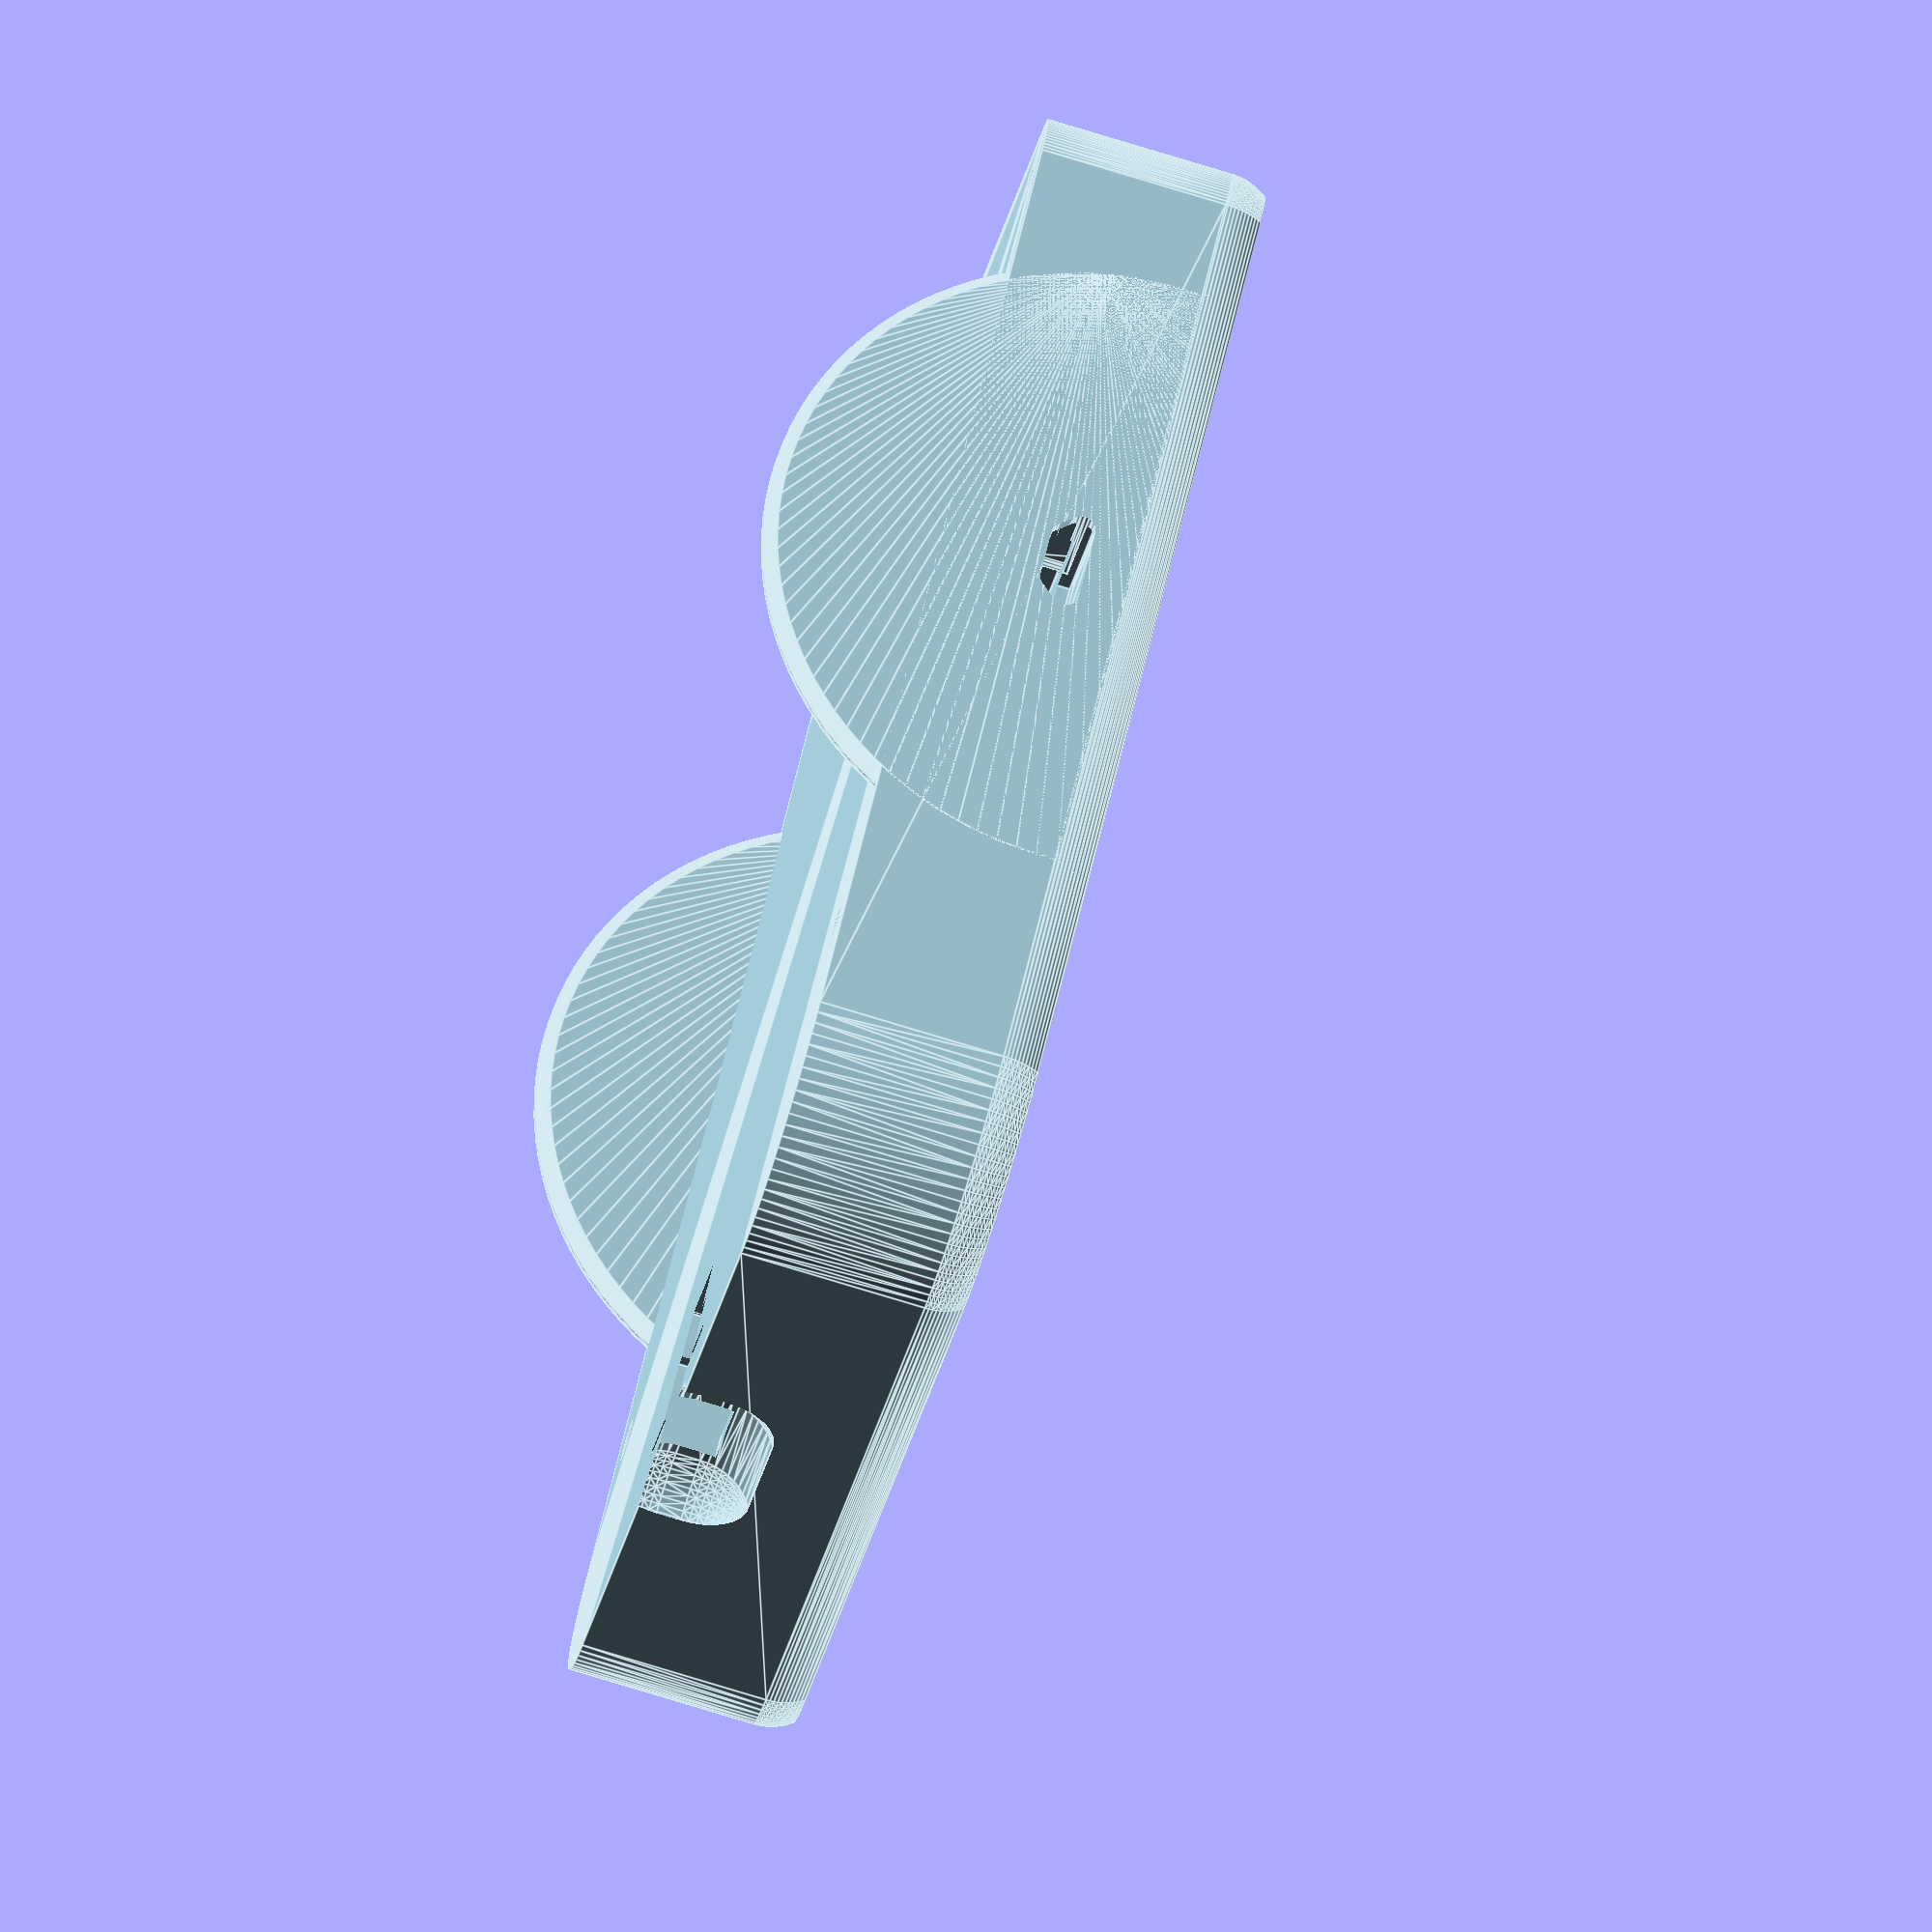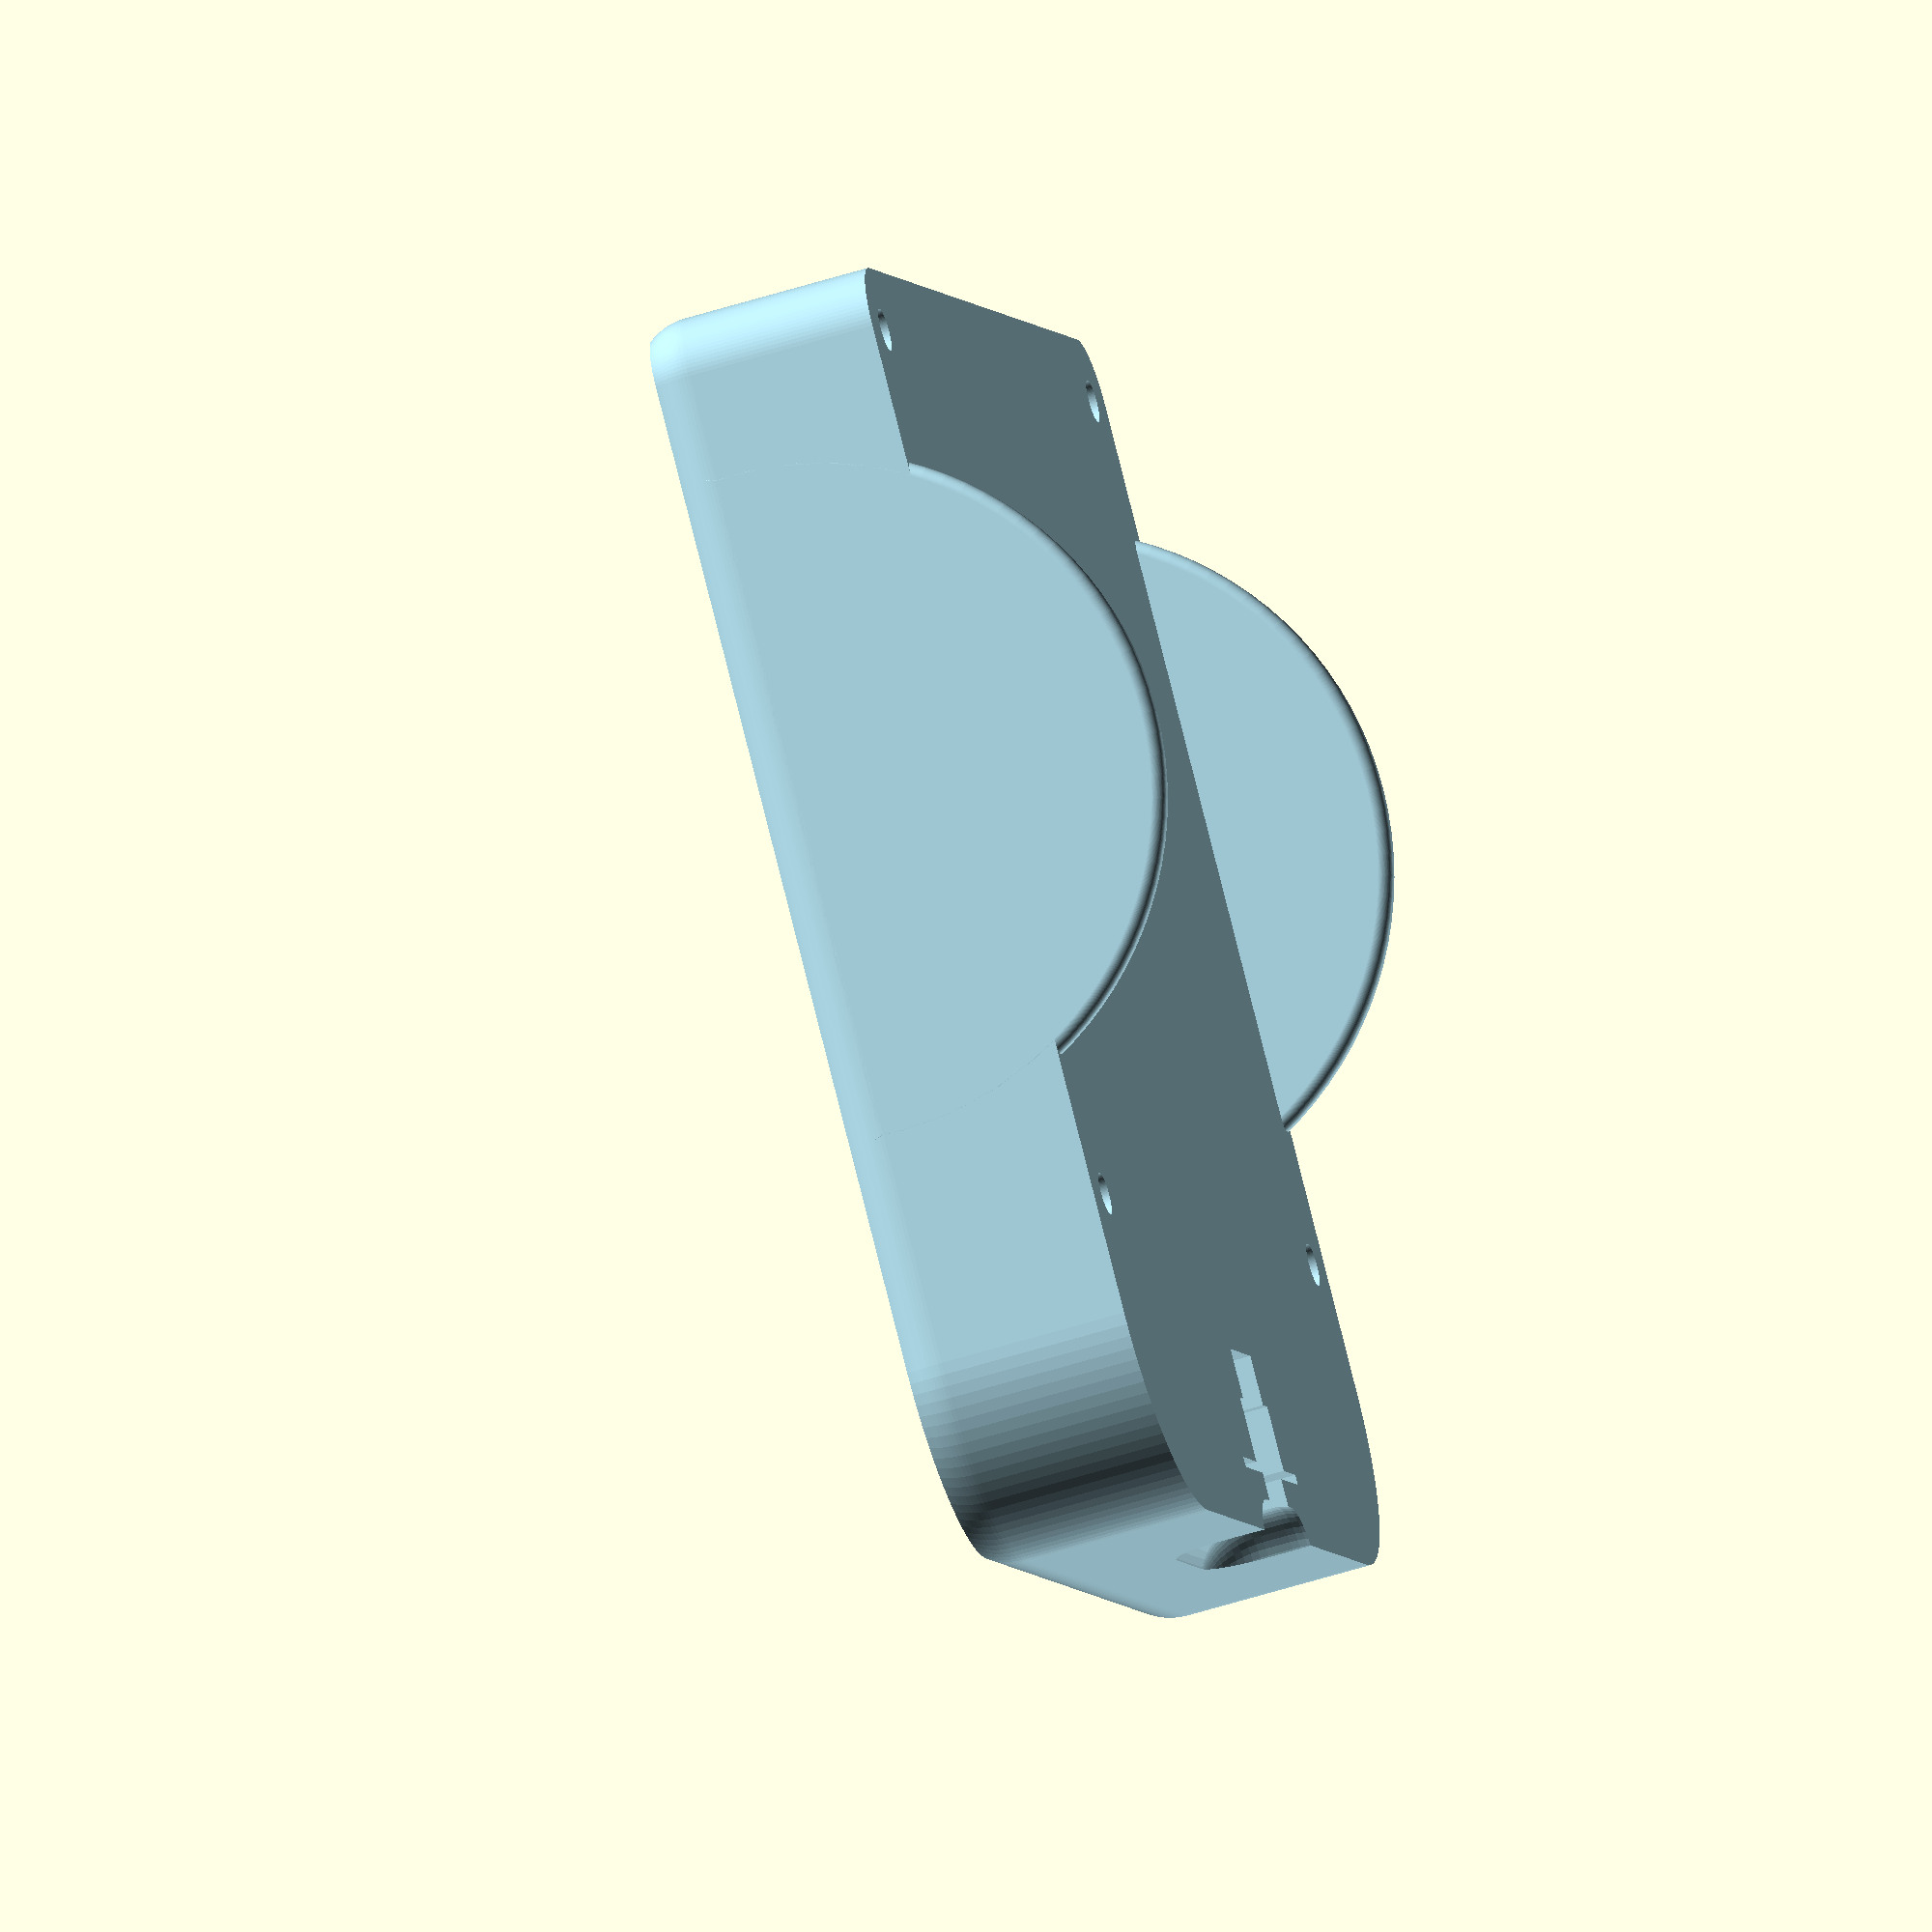
<openscad>


color("lightblue")difference()
{
    union()
    {
        base (altura = 3, radio = 5, tope = 18, compensacion = 0);
        difference()
{
    union()
    {
            translate([10,43,23-18.5])rotate([-90,0,0])huecoRueda();
            translate([10,-43,23-18.5])rotate([90,0,0])huecoRueda();
    }
    union()
    {
        translate([0,0,-20])cube([100,100,60],center = true);
    }
}
    }
    union() // aquí los vaciados toditos
        {
            translate([45,-4, 10])cube([10,8,4.5]);//usb arduino
            translate([-45,0,31.5-19])interruptor();
            vaciado_tornillos_placa();
            //translate([10,0,23])rebaje_motores(); // hueco del alojamiento de las pestañas de los tornillos de los motores
            rotate([0,0,90])translate([3,-10,0])translate([-49,0,9])cargador();       
            difference()
            {
                union()
                {
                //translate([10,0,23])hueco_motores(); // ¿te lo tengo que explicar?
                }
                union()
                {
                //translate([0,-17,0])cube([150,34,50]);//hueco central para meter cositas entre motores
                //translate([15,-18,0])cube([10,36,1.6]);//parte central del suelo entre motores
                }
            }
            translate([-60,-60, -10])cube([120,120,10]);// suelo para que el redondeo inferior acabe en ángulo
            
            //translate([-8,37.01,-1])cube([36,10,55]);//cubo chaflán pase rueda
            //translate([-8,-47.01,-1])cube([36,10,55]);//cubo chaflán pase rueda
            //translate([-38,35,-1])cylinder(d = 17, h = 16, $fn = 100);// huecos bolas
            //translate([-38,-35,-1])cylinder(d = 17, h = 16, $fn = 100);//huecos bolas
            //translate([-38,35,15.2])cylinder(d = 2.8, h = 26, $fn = 100);// tornillos bolas
            //translate([-38,-35,15.2])cylinder(d = 2.8, h = 26, $fn = 100);//tornillos bolas
        difference()
        {
            union();
            {
                translate([0,0,1])base (altura = 3, radio = 2.5, tope = 50, compensacion = 5); // parte interna
            }
            union() // aquí va lo que no se quiere restar al principio en la resta inicial
            //de cuando se resta lo que se resta al principio si no se quiere restar cuando al principio
            //se hace la resta para el vaciado inicial... del principio, cuando se hace.
            {
                tornillos_placa();
                //soporte_bolas();// lo "ques palojar" las bolas
                translate([-19,0,0])bateria();
                translate([0,0,-19])soporte_interruptor();
                translate([10,33,0])step_up();
                //translate([10,0,23])tacos_tornillos_motores();
                rotate([0,0,-90])translate([67,10,0])alojamiento_cargador();
            }
        }
    }
}



module alojamiento_cargador()
{
    union()
                    {
                    translate([-50,-11.5,0])cube([31,23,10]); // soporte para el cargador
                    hull()
                    {
                    translate([-35,-15,0])cylinder(d = 10, h = 10, $fn = 50);
                    translate([-35,15,0])cylinder(d = 10, h = 10, $fn = 50);
                    }
                }
}
module base(altura, radio, tope, compensacion)
{
    hull()
    {
        translate([45,-42,altura])sphere(r = radio, $fn = 100);// redondeo esquina delantera derecha
        translate([45,42,altura])sphere(r = radio, $fn = 100);// redondeo esquina delantera izquierda

            
        translate([-35,32,altura])rotate_extrude($fn = 100)// redondeo esquina trasera izquierda
          translate([10, 0, altura])
            circle(r = radio);
        translate([-35,-32,altura])rotate_extrude($fn = 100)// redondeo esquina trasera derecha
          translate([10, 0, 0])
            circle(r = radio);
        translate([-35, -32,altura])cylinder(r = radio * 3 + compensacion, h = tope - altura, $fn = 100);// cilindro altura trasera derecha
        translate([-35, 32,altura])cylinder(r = radio* 3 + compensacion, h = tope - altura, $fn = 100);// cilindro altura trasera izquierda
        translate([45, -42,altura])cylinder(r = radio, h = tope - altura, $fn = 100);// cilidro altura delantera derecha
        translate([45, 42,altura])cylinder(r = radio, h = tope - altura, $fn = 100);//cilindro altura delantera izquierda
    }
}

module paseRueda()
{
    hull()
    {
        translate([0,0,-5])rotate_extrude($fn = 100)
          translate([28.5, 0, 0])
            circle(r = 3);
        translate([0,0,5])rotate_extrude($fn = 100)
          translate([28.5, 0, 0])
            circle(r = 3);
    }
}
module huecoRueda()
{
    hull()
    {
        translate([0,0,2.5])rotate_extrude($fn = 100)
          translate([26.5, 0, 0])
            circle(r = 1);
        translate([0,0,3])rotate_extrude($fn = 100)
          translate([26.5, 0, 0])
            circle(r = 1);
    }
}

module soporte_bolas()
{
    hull()
    {
        translate([-38,35,0])cylinder(d = 21, h = 26, $fn = 100);
        translate([-49,35,0])cylinder(d = 21, h = 26, $fn = 100);
        translate([-38,46,0])cylinder(d = 21, h = 26, $fn = 100);
    }
    hull()
    {
        translate([-38,-35,0])cylinder(d = 21, h = 26, $fn = 100);
        translate([-49,-35,0])cylinder(d = 21, h = 26, $fn = 100);
        translate([-38,-46,0])cylinder(d = 21, h = 26, $fn = 100);
    }
}
module hueco_motores()
{
    rotate([0,-45,0])union()
    {
        translate([0,0,-8])rotate([90,0,0])cylinder(d = 28.6, h = 100, $fn = 100, center = true);
        translate([-35/2,0,-8])rotate([90,0,0])cylinder(d = 2.8, h = 100, $fn = 20, center = true);
        translate([35/2,0,-8])rotate([90,0,0])cylinder(d = 2.8, h = 100, $fn = 20, center = true);
        translate([-3.5, -50,-26.5])cube([7,100,17.3]);
        translate([-7.7, -50,-25.4])cube([15.4,100,17.3]);
        hull()
        {
        translate([-17.5/2, -50,-21.3])cube([17.5,100,17.3]);
        translate([-7.5, -50,-22.4])cube([15,100,17.3]);
        }
    }
    hull()
    {
    rotate([0,-45,0])  translate([0,0,-8])rotate([90,0,0])cylinder(d = 28.6, h = 100, $fn = 100, center = true);
    translate([0,-50,6])cube([11,100,3]);
    }
}
module tacos_tornillos_motores()
{
    difference()
    {
        union()
        {
            hull()
            {
               rotate([0,-45,0]) translate([-35/2,0,-8])rotate([90,0,0])cylinder(d = 8, h = 72, $fn = 40, center = true);
               translate([-10.7,-36,-23])cube([8,72,2]);
            }
               rotate([0,-45,0]) translate([35/2,0,-8])rotate([90,0,0])cylinder(d = 8, h = 72, $fn = 40, center = true);
               difference()
            {
                union()
                {
               rotate([0,-45,0]) translate([0,0,-8])rotate([90,0,0])cylinder(d = 43, h = 72, $fn = 100, center = true);
                }
                union()
                {
                    rotate([0,-45,0]) translate([-25,-50,-8])cube([50,100,50]);
                    translate([-25,-50,-58])cube([60,100,50]);
                }
            }
        }
        union()
        {
            cube([70,48,50],center = true);
            hull()
    {
    translate([20,0,-8])cube([40,70,1],center = true);
    translate([20,0,3])cube([40,48,1],center = true);
    }
        }
    }
}
module cargador()
{
    hull()
    {
        translate([0,-18/2,0])cube([27.5,18,1.5]);//placa
        translate([4,-18/2,0])cube([24.5,18,5]);//placa
    }
    translate([3,-7.5,-1.5])cube([21.2,16,2]);
    translate([0,-4,-2.5])cube([10,8,3]);//usb
    hull()
    {
    translate([-2,-3,-1.5])rotate([0,90,0])cylinder(d = 2.2, h = 10,$fn = 20);
    translate([-2,3,-1.5])rotate([0,90,0])cylinder(d = 2.2, h = 10,$fn = 20);
    translate([-2,-2,-0.25])rotate([0,90,0])cylinder(d = 2, h = 10,$fn = 20);
    translate([-2,2,-0.25])rotate([0,90,0])cylinder(d = 2, h = 10,$fn = 20);
    }
    translate([24,-8.75,-5])cube([3,7,6]);//cables
    translate([24,1.75,-5])cube([3,7,6]);//cables
    translate([14,-15,-8])cylinder(d = 2.8, h = 12, $fn = 50);
    translate([14,15,-8])cylinder(d = 2.8, h = 12, $fn = 50);
    hull()
    {
        translate([8,-7,-11])cylinder(d = 1.8, h = 12, $fn = 20);
        translate([13,-7,-11])cylinder(d = 1.8, h = 12, $fn = 20);
    }
}
module rebaje_motores()
{
    rotate([0,-45,0])hull()
    {
        translate([-35/2,-37,-8])rotate([90,0,0])cylinder(d = 7.5, h = 1.5, $fn = 20, center = true);
        translate([35/2,-37,-8])rotate([90,0,0])cylinder(d = 7.5, h = 1.5, $fn = 20, center = true);
    }
     rotate([0,-45,0])hull()
    {
        translate([-35/2,37,-8])rotate([90,0,0])cylinder(d = 7.5, h = 1.5, $fn = 20, center = true);
        translate([35/2,37,-8])rotate([90,0,0])cylinder(d = 7.5, h = 1.5, $fn = 20, center = true);
    }
}
module bateria()
{
    difference()
    {
        union()
        {
            hull()
            {
                translate([-1,18,0])cylinder(d = 5, h = 5, $fn = 50);
                translate([-17,18,0])cylinder(d = 5, h = 5, $fn = 50);
            }
            hull()
            {
                translate([-1,-18,0])cylinder(d = 5, h = 5, $fn = 50);
                translate([-17,-18,0])cylinder(d = 5, h = 5, $fn = 50);
            }
            translate([4,0,0])cylinder(d = 10, h = 15, $fn = 50);
        }
        union()
        {
            translate([-9,0,11])rotate([90,0,0])cylinder(d = 18.2, h = 69, $fn = 50, center = true);
            translate([4,0,0])cylinder(d = 2.8, h = 16, $fn = 50);
        }
    }

}

module step_up()
{
    difference()
    {
        union()
        {
            hull()
            {
                translate([7,15,0])cylinder(d = 8, h = 10, $fn = 30);
                translate([7,-15,0])cylinder(d = 8, h = 10, $fn = 30);
            }
            hull()
            {
                translate([-19,-9,0])cylinder(d = 3, h = 10,$fn = 20);
                translate([19,-9,0])cylinder(d = 3, h = 10,$fn = 20);
                translate([19,12,0])cylinder(d = 3, h = 10,$fn = 20);
                translate([-19,12,0])cylinder(d = 3, h = 10,$fn = 20);
                translate([-13,-9,0])cylinder(d = 5, h = 10,$fn = 20);
                translate([13,-9,0])cylinder(d = 5, h = 10,$fn = 20);
                translate([13,9,0])cylinder(d = 5, h = 10,$fn = 20);
                translate([-13,9,0])cylinder(d = 5, h = 10,$fn = 20);
            }
        }
        union()
        {
                translate([7,15,0])cylinder(d = 2.8, h = 12, $fn = 30);
                translate([7,-15,0])cylinder(d = 2.8, h = 12, $fn = 30);
            hull()
            {
                translate([-18,-8,9])cylinder(d = 2, h = 10,$fn = 20);
                translate([18,-8,9])cylinder(d = 2, h = 10,$fn = 20);
                translate([18,8,9])cylinder(d = 2, h = 10,$fn = 20);
                translate([-18,8,9])cylinder(d = 2, h = 10,$fn = 20);
            }
            hull()
            {
                translate([-13,-8,3])cylinder(d = 4, h = 10,$fn = 20);
                translate([13,-8,3])cylinder(d = 4, h = 10,$fn = 20);
                translate([13,8,3])cylinder(d = 4, h = 10,$fn = 20);
                translate([-13,8,3])cylinder(d = 4, h = 10,$fn = 20);
            }
            hull()
            {
                translate([-16,4,3])cylinder(d = 4, h = 10,$fn = 20);
                translate([16,4,3])cylinder(d = 4, h = 10,$fn = 20);
            }
            hull()
            {
                translate([-16,-4,3])cylinder(d = 4, h = 10,$fn = 20);
                translate([16,-4,3])cylinder(d = 4, h = 10,$fn = 20);
            }
        }
    }
}
module tornillos_placa()
{
        translate([-25, -42,0])cylinder(r = 5, h =  40, $fn = 100);// cilidro altura delantera derecha
        translate([-25, 42,0])cylinder(r = 5, h = 40, $fn = 100);//cilindro altura delantera izquierda
        translate([45, -42,0])cylinder(r = 5, h =  40, $fn = 100);// cilidro altura delantera derecha
        translate([45, 42,0])cylinder(r = 5, h = 37, $fn = 100);//cilindro altura delantera izquierda
}
module vaciado_tornillos_placa()
{
        translate([-25, -42,-1])cylinder(r = 3.2, h =  13, $fn = 100);// cilidro altura delantera derecha
        translate([-25, 42,-1])cylinder(r = 3.2, h = 13, $fn = 100);//cilindro altura delantera izquierda
        translate([45, -42,-1])cylinder(r = 3.2, h =  13, $fn = 100);// cilidro altura delantera derecha
        translate([45, 42,-1])cylinder(r = 3.2, h = 13, $fn = 100);//cilindro altura delantera izquierda
        translate([-25, -42,12.2])cylinder(r = 1.7, h =  10, $fn = 100);// cilidro altura delantera derecha
        translate([-25, 42,12.2])cylinder(r = 1.7, h = 10, $fn = 100);//cilindro altura delantera izquierda
        translate([45, -42,12.2])cylinder(r = 1.7, h =  10, $fn = 100);// cilidro altura delantera derecha
        translate([45, 42,12.2])cylinder(r = 1.7, h = 10, $fn = 100);//cilindro altura delantera izquierda
}
module interruptor()
{
    translate([0,-11.5/2,0])cube([6,11,10]);//cuerpo
    translate([0,-10.5,0])cube([0.8,21,10]);//placa frontal
    translate([0,-8/2,0])cube([10,8,10]);//culito paloscables
    translate([-10, -7.5/2,1])cube([20,7.5,9]);
    translate([-7,0,0])hull()// loqueslodemeterlaszarpaspancender
    {
        translate([0,-5,2])sphere(d = 10, $fn = 50);
        translate([0,-5,4])sphere(d = 10, $fn = 50);
        translate([0,5,2])sphere(d = 10, $fn = 50);
        translate([0,5,4])sphere(d = 10, $fn = 50);
    }
}
module soporte_interruptor()
{
    hull()
    {
        hull()
        {
            translate([-50,-12,30])cube([7,24,7]);
            translate([-50,-12,25])cube([2,24,7]);
        }
        hull()
        {
            translate([-50,-7,30])cube([13,14,7]);
            translate([-50,-7,19])cube([2,14,7]);
        }
    }
}
</openscad>
<views>
elev=258.6 azim=138.2 roll=106.9 proj=o view=edges
elev=237.1 azim=38.2 roll=251.8 proj=o view=solid
</views>
